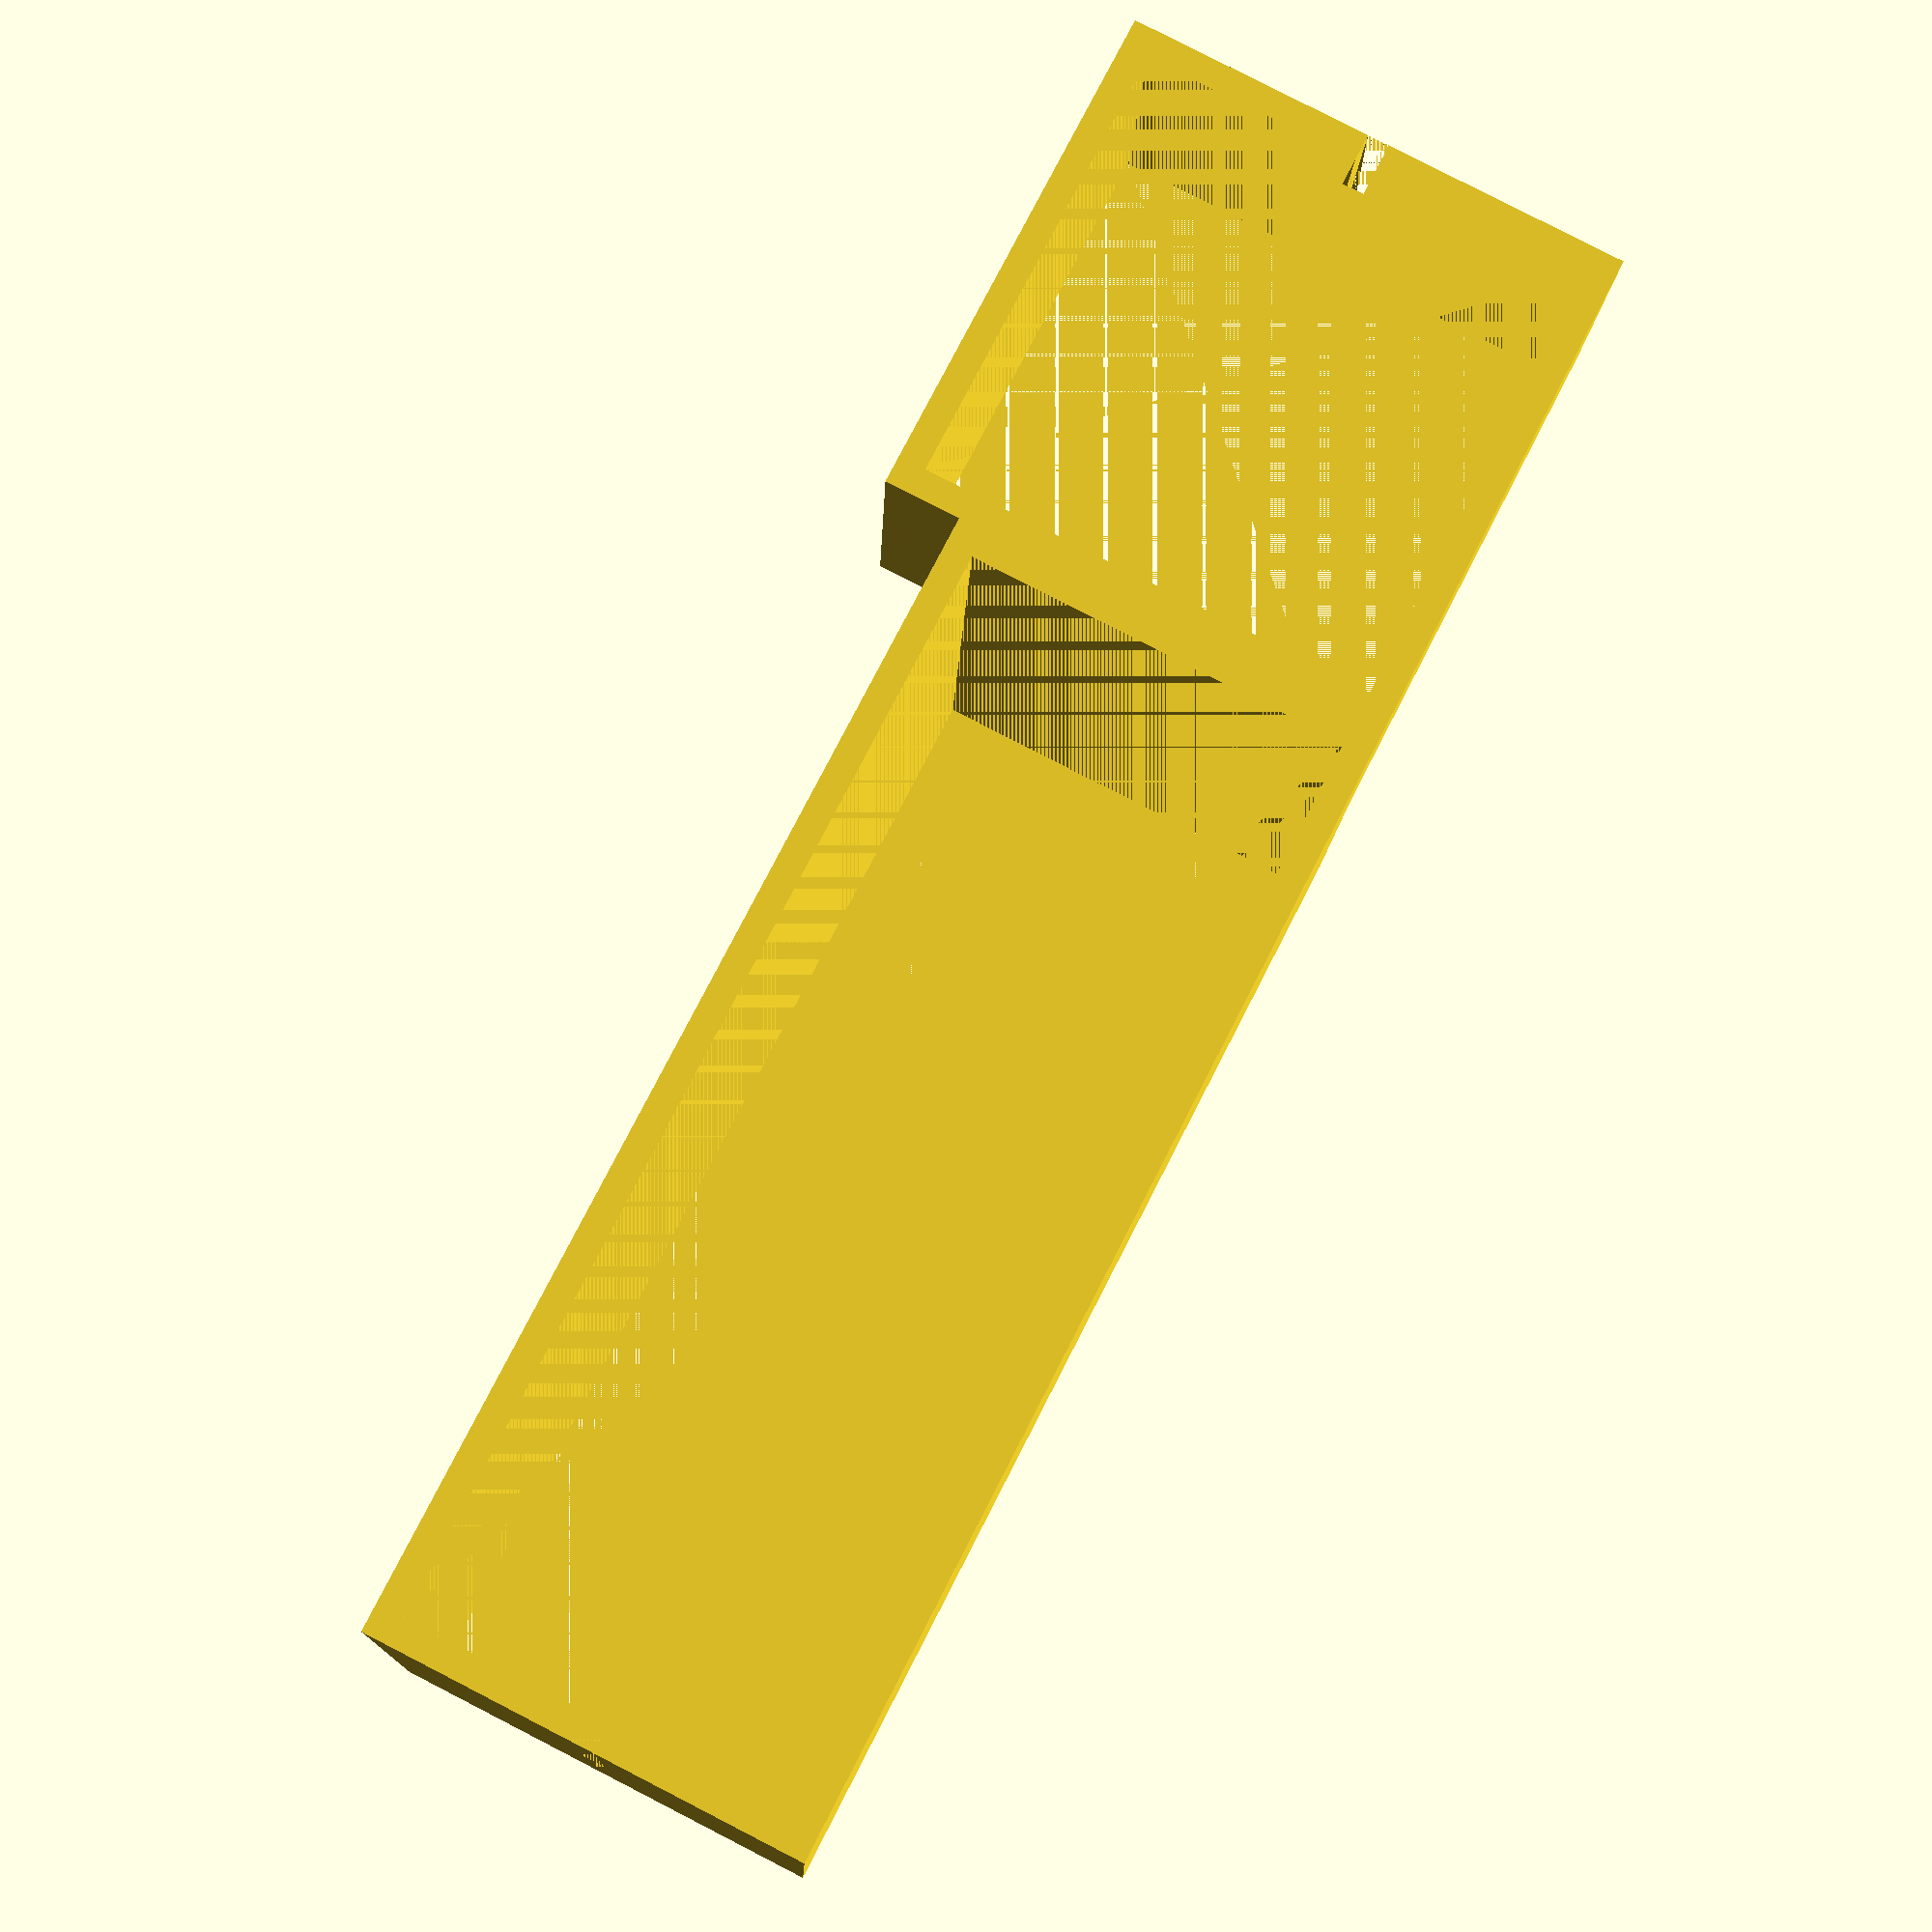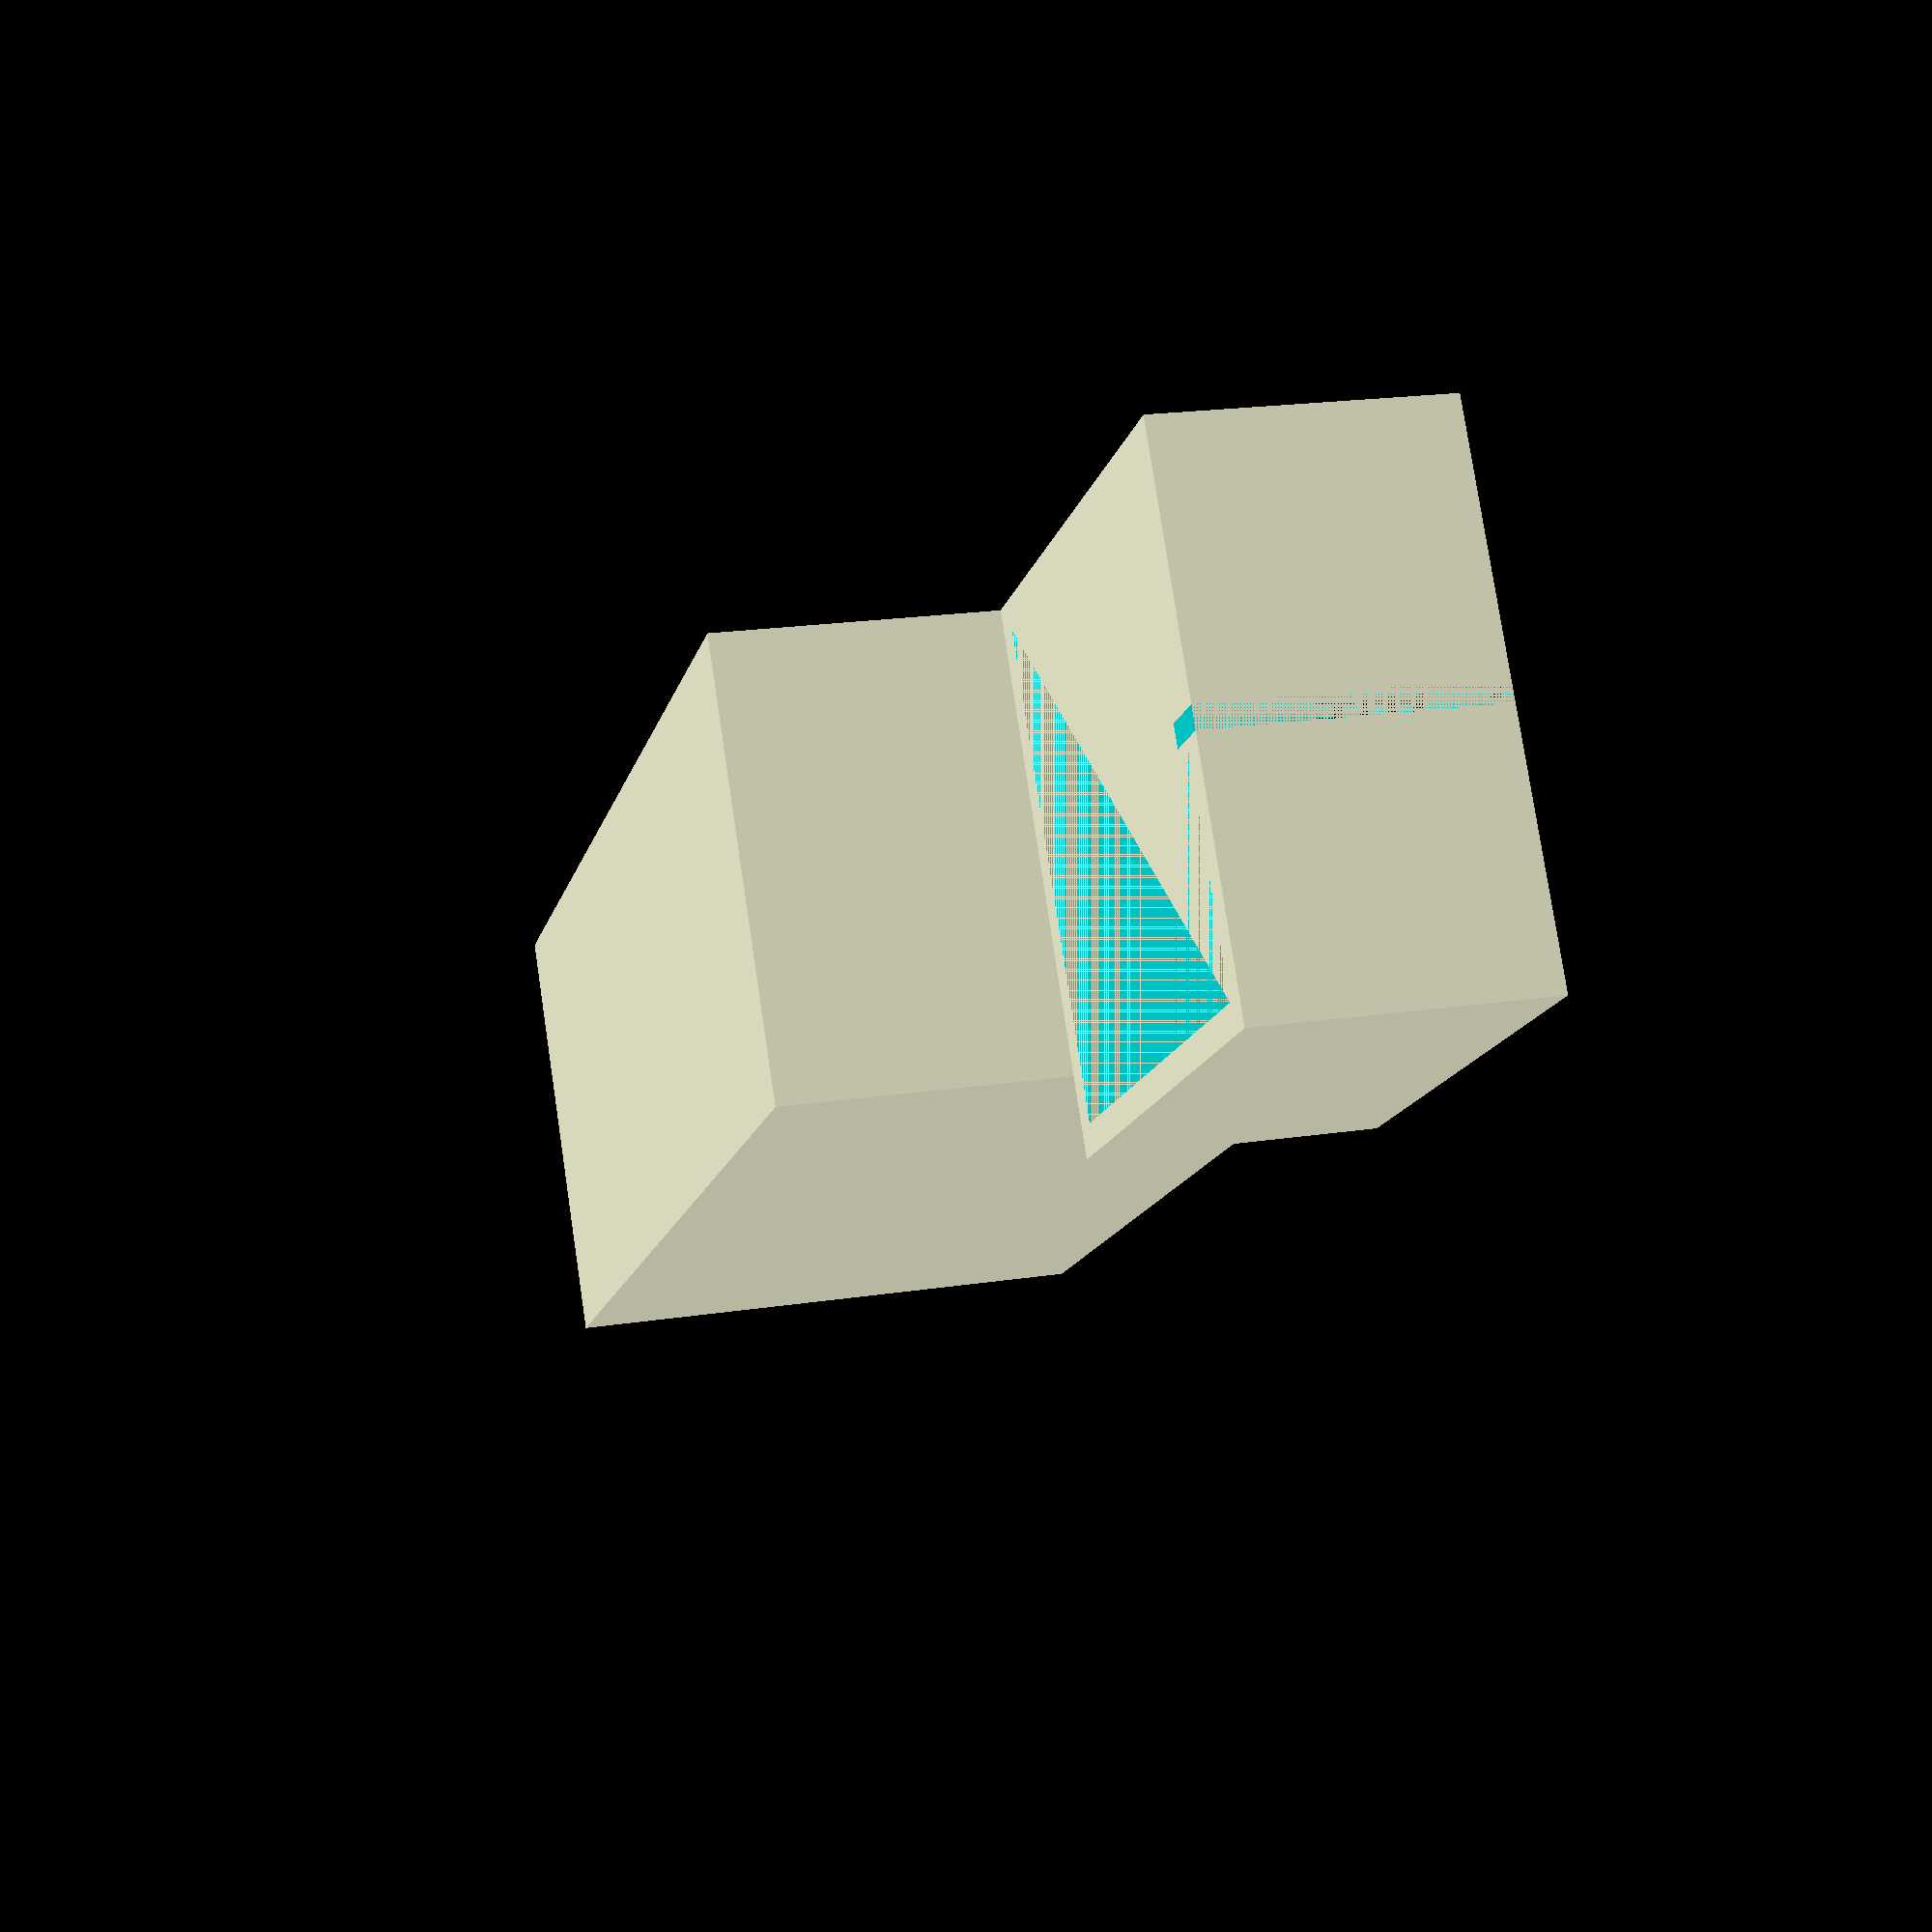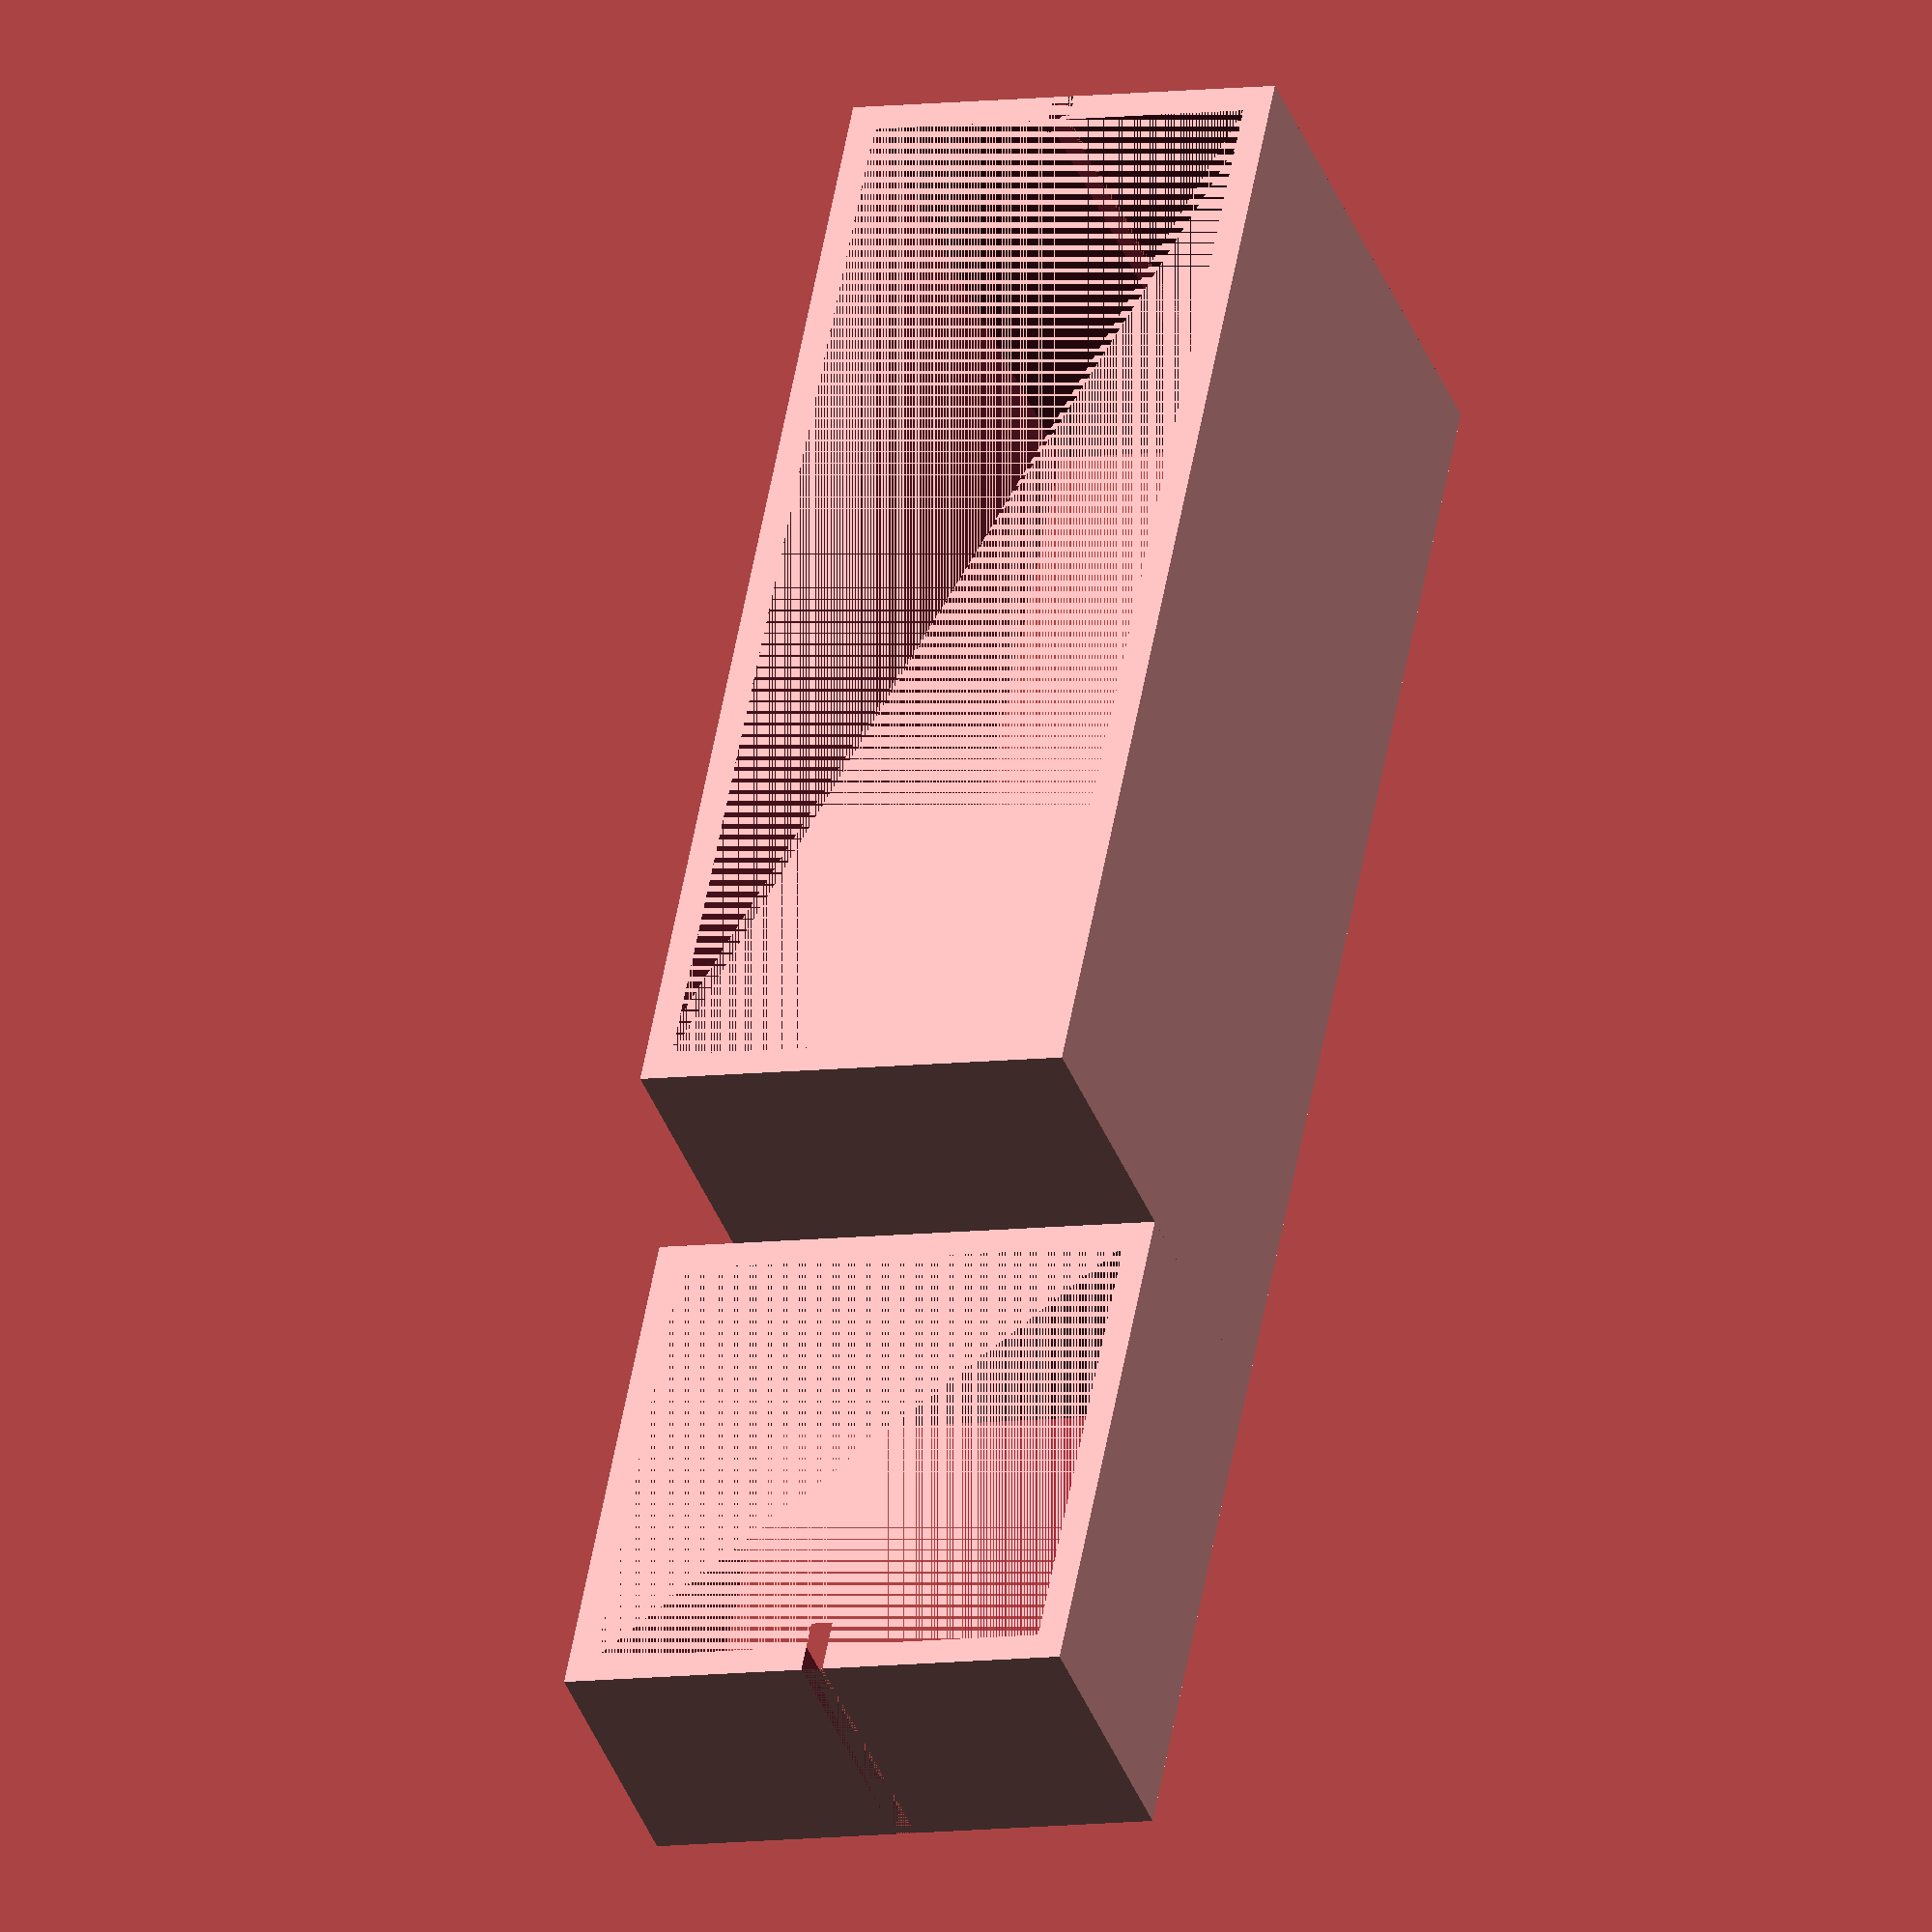
<openscad>
$caseTh = 5;
$innerCase = [100, 35];
$outerCase = [$innerCase[0] + $caseTh, $innerCase[1] + $caseTh];
$len = 50;

$stepperInner = [42, 42];
$stepperOuter = [$stepperInner[0] + $caseTh, $stepperInner[1] + $caseTh];
$stepperLen = 25;

$clipTh = 2;

$fn = 50;

difference() {
	cube(size = [$outerCase[0], $len, $outerCase[1]]);
	translate([($outerCase[0] - $innerCase[0]) / 2, 0, ($outerCase[1] - $innerCase[1]) / 2])
	cube(size = [$innerCase[0], $len, $innerCase[1]]);
	// clip opening
	translate([0, 0, ($outerCase[1] / 2) - ($clipTh / 2)])
	cube(size = [$caseTh, $len, $clipTh]);
}

difference() {
	translate([$outerCase[0], 0, 0])
	cube(size = [$stepperOuter[0], $stepperLen, $stepperOuter[1]]);
	translate([$outerCase[0] + (($stepperOuter[0] - $stepperInner[0]) / 2), 0, ($stepperOuter[1] - $stepperInner[1]) / 2])
	cube(size = [$stepperInner[0], $stepperLen, $stepperInner[1]]);
	// clip opening
	translate([$outerCase[0] + $stepperOuter[0] - $caseTh, 0, ($stepperOuter[1] / 2) - ($clipTh / 2)])
	cube(size = [$caseTh, $len, $clipTh]);
}

</openscad>
<views>
elev=278.0 azim=175.6 roll=117.2 proj=p view=wireframe
elev=102.3 azim=102.8 roll=188.5 proj=p view=wireframe
elev=187.3 azim=241.4 roll=68.1 proj=o view=solid
</views>
